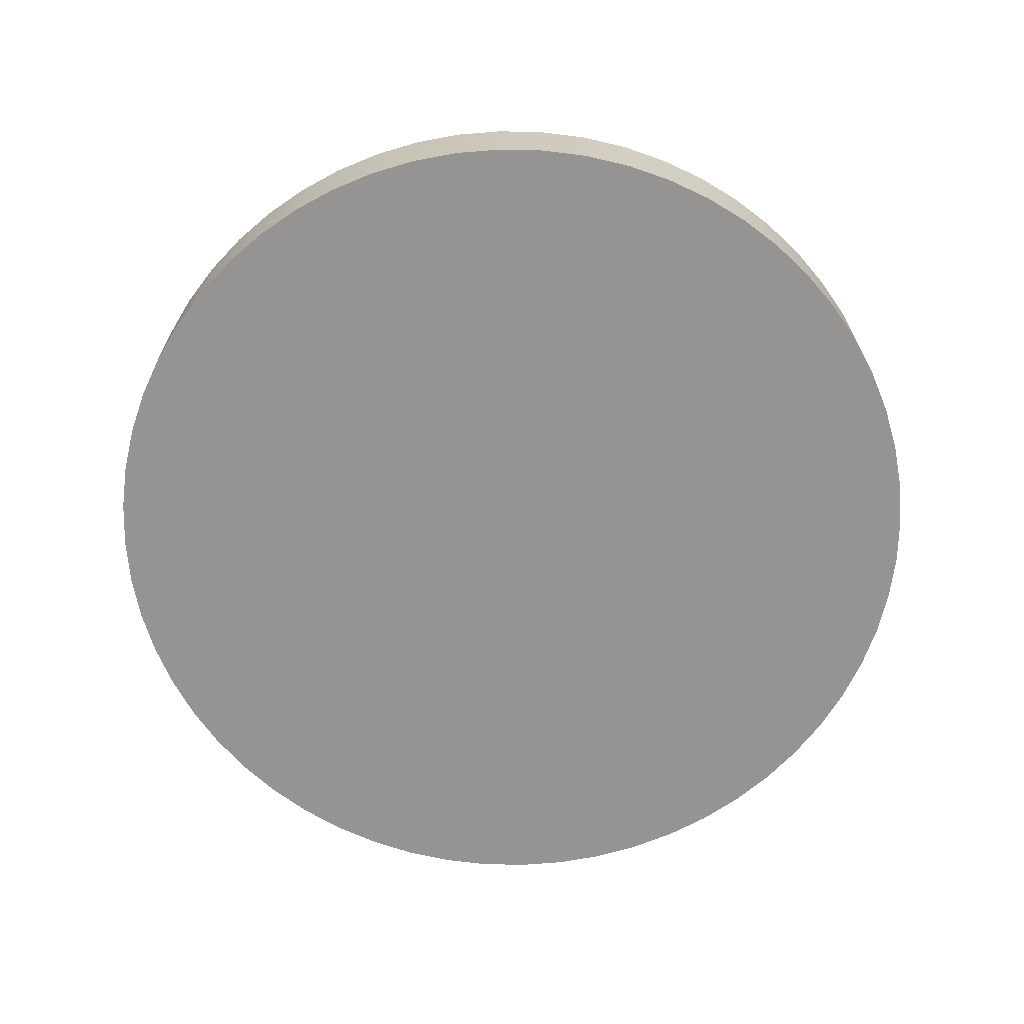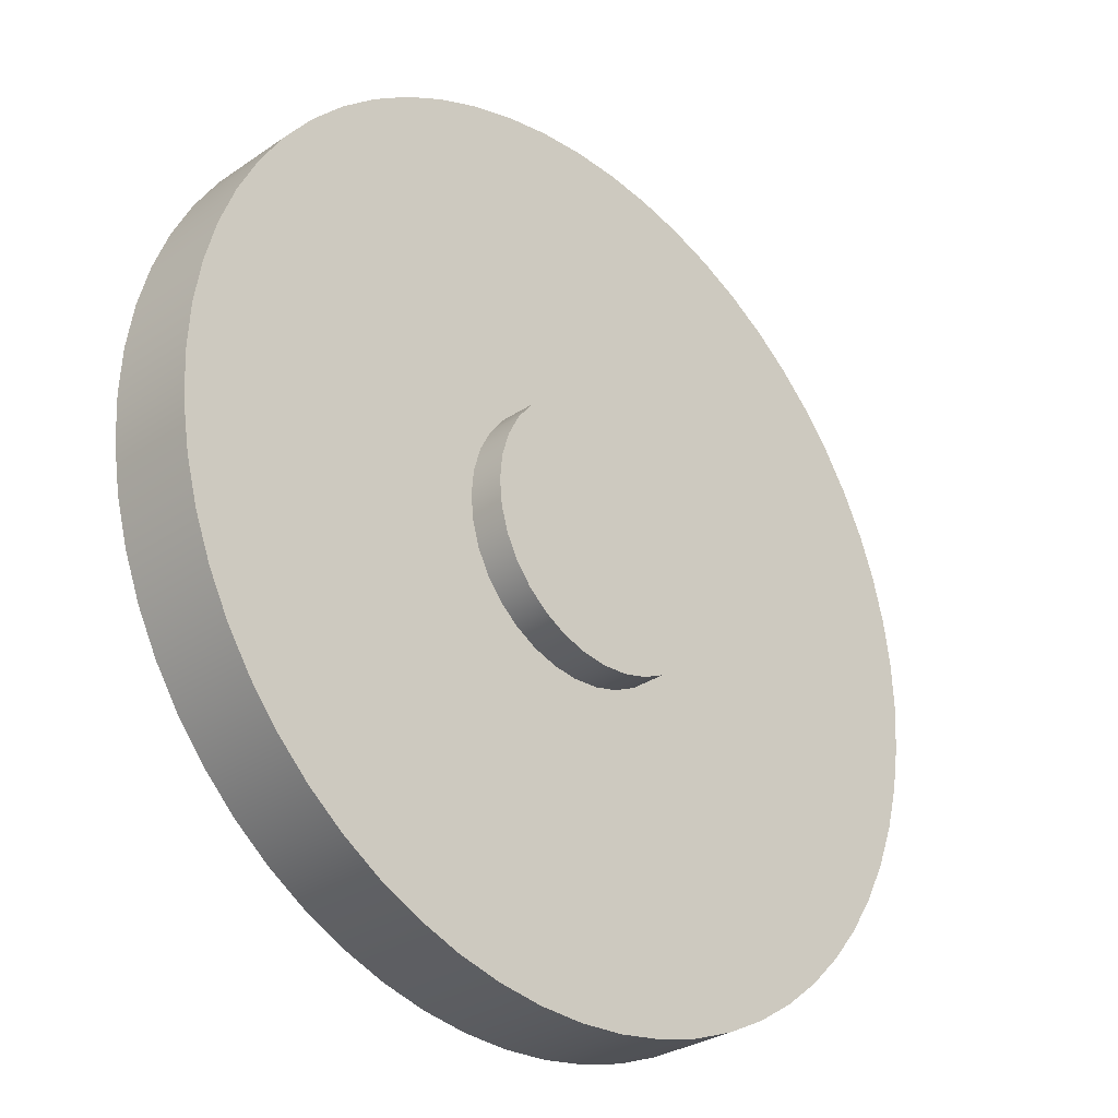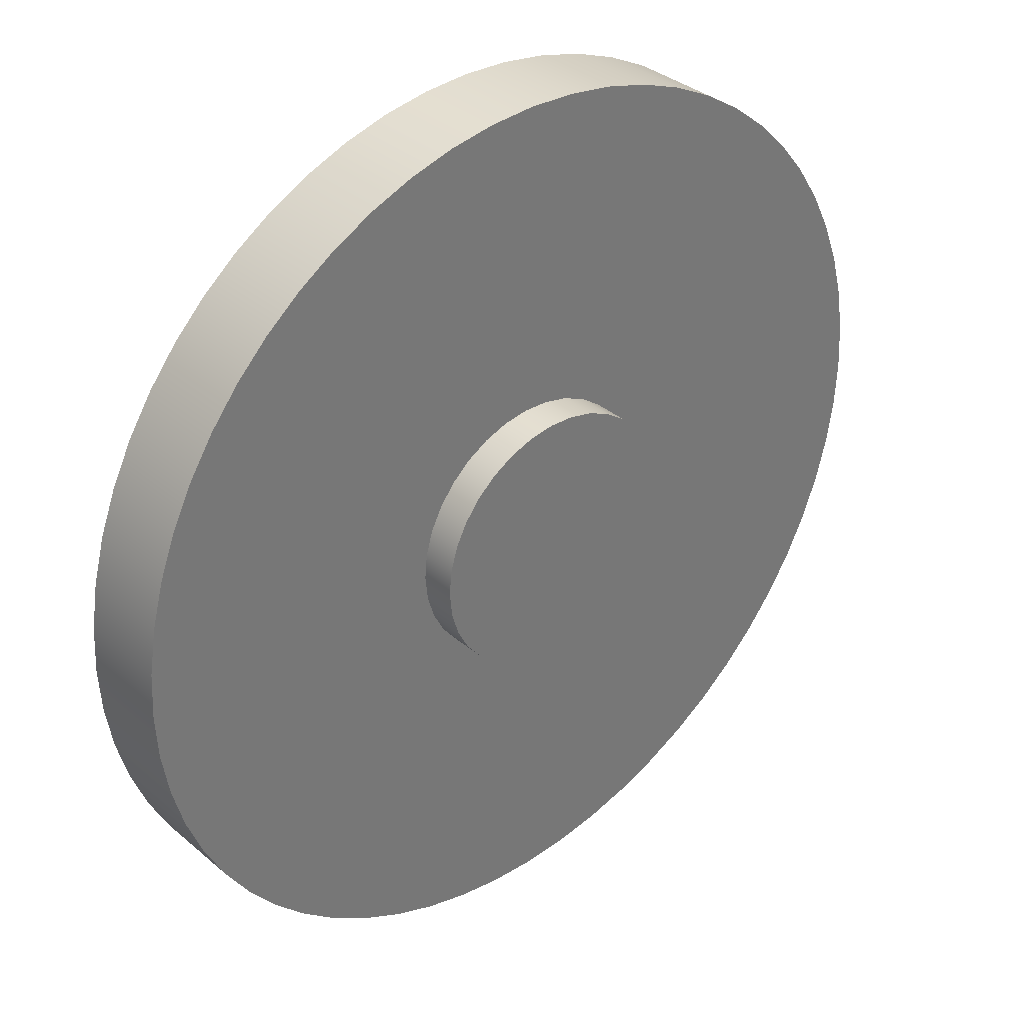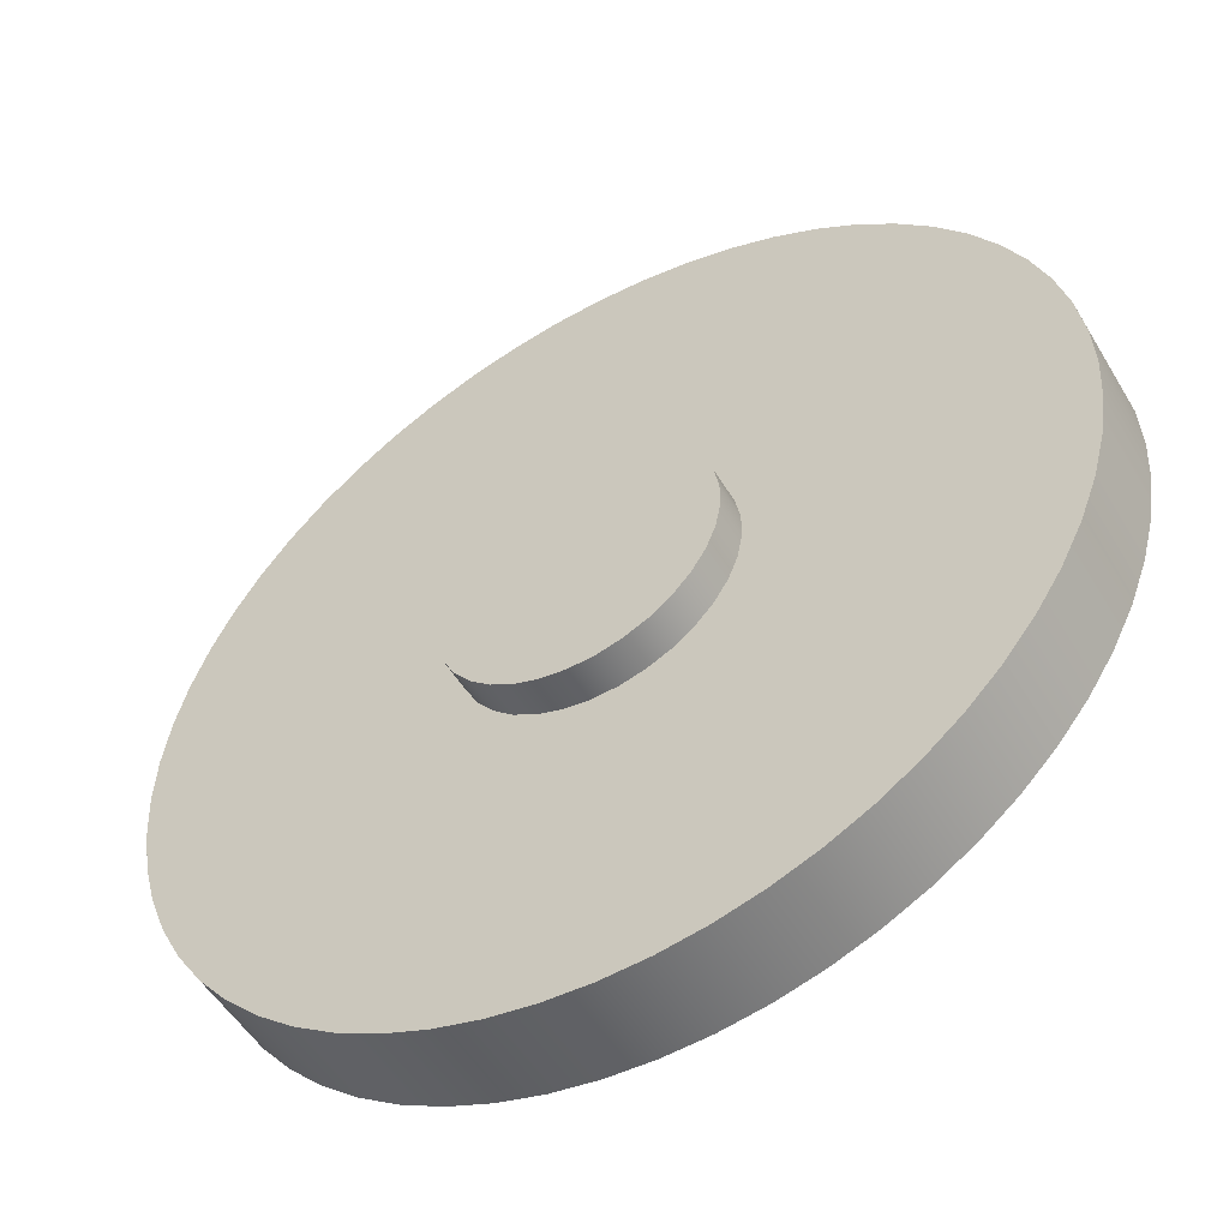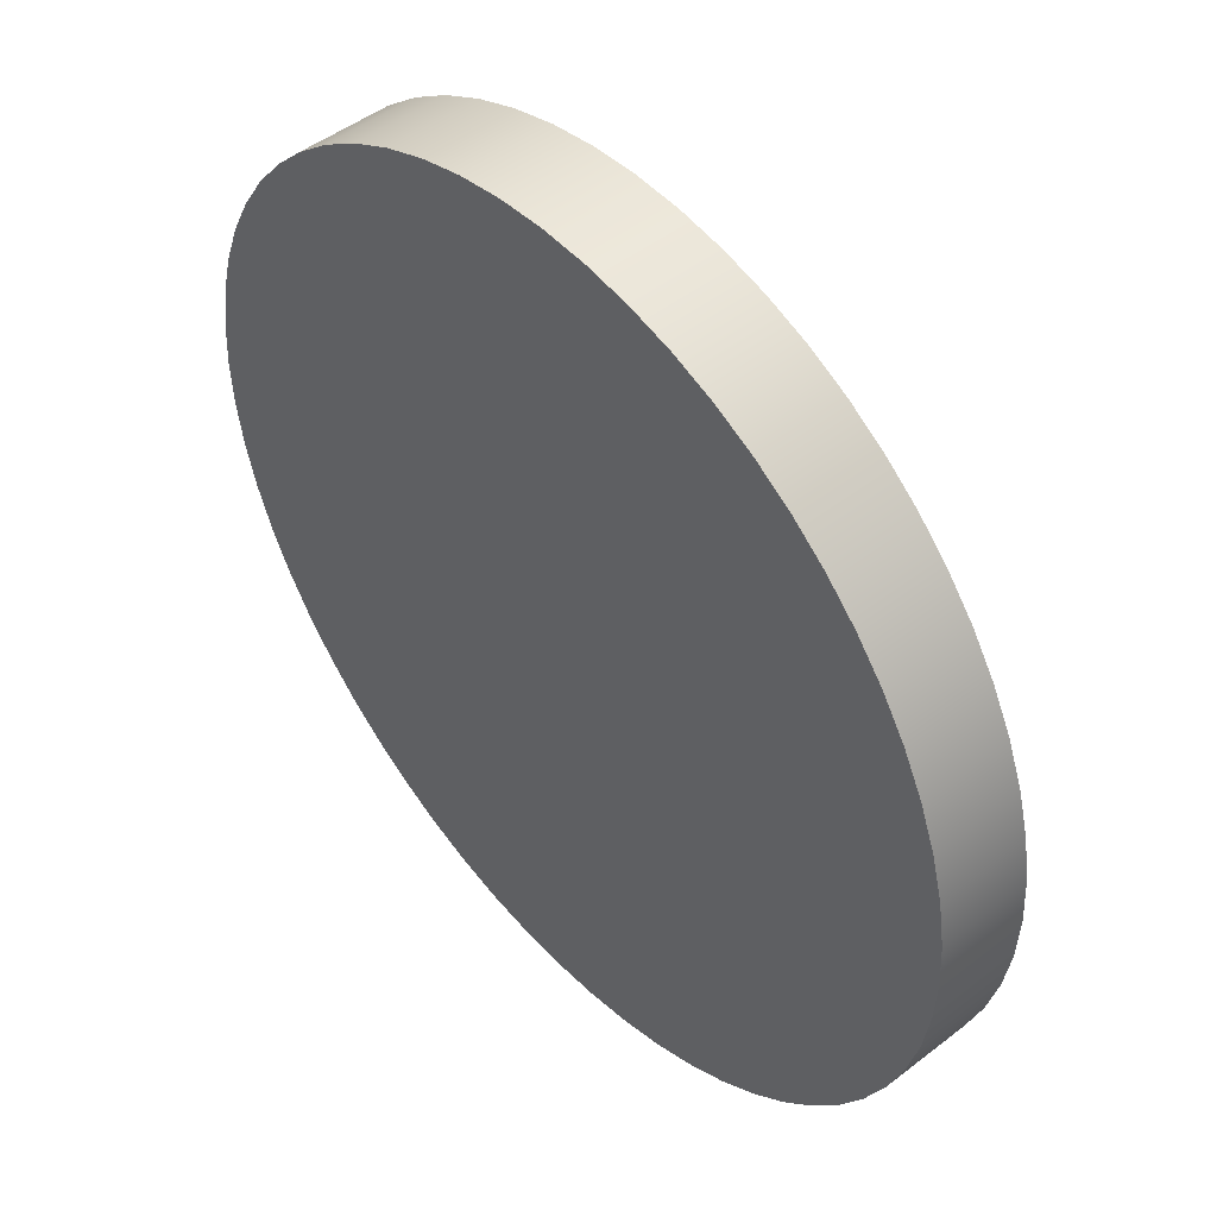
<metadata>
{"format":"obj","ext":"obj","renderer":"f3d","projection":"perspective","resolution":1024,"background":"white","views":[{"elev":-67.2,"azim":-4.3,"up":"+Y"},{"elev":-29.8,"azim":135.0,"up":"+Z"},{"elev":34.9,"azim":138.3,"up":"+Z"},{"elev":-52.0,"azim":-149.8,"up":"+Z"},{"elev":47.9,"azim":49.0,"up":"+Z"}]}
</metadata>
<code>
v -25 5 3.062e-15
v -24.86 5 -2.613
v -24.45 5 -5.198
v -23.78 5 -7.725
v -22.84 5 -10.17
v -21.65 5 -12.5
v -20.23 5 -14.69
v -18.58 5 -16.73
v -16.73 5 -18.58
v -14.69 5 -20.23
v -12.5 5 -21.65
v -10.17 5 -22.84
v -7.725 5 -23.78
v -5.198 5 -24.45
v -2.613 5 -24.86
v 1.531e-15 5 -25
v 2.613 5 -24.86
v 5.198 5 -24.45
v 7.725 5 -23.78
v 10.17 5 -22.84
v 12.5 5 -21.65
v 14.69 5 -20.23
v 16.73 5 -18.58
v 18.58 5 -16.73
v 20.23 5 -14.69
v 21.65 5 -12.5
v 22.84 5 -10.17
v 23.78 5 -7.725
v 24.45 5 -5.198
v 24.86 5 -2.613
v 25 5 0
v 24.86 5 2.613
v 24.45 5 5.198
v 23.78 5 7.725
v 22.84 5 10.17
v 21.65 5 12.5
v 20.23 5 14.69
v 18.58 5 16.73
v 16.73 5 18.58
v 14.69 5 20.23
v 12.5 5 21.65
v 10.17 5 22.84
v 7.725 5 23.78
v 5.198 5 24.45
v 2.613 5 24.86
v 1.531e-15 5 25
v -2.613 5 24.86
v -5.198 5 24.45
v -7.725 5 23.78
v -10.17 5 22.84
v -12.5 5 21.65
v -14.69 5 20.23
v -16.73 5 18.58
v -18.58 5 16.73
v -20.23 5 14.69
v -21.65 5 12.5
v -22.84 5 10.17
v -23.78 5 7.725
v -24.45 5 5.198
v -24.86 5 2.613
v -25 0 3.062e-15
v -24.86 0 2.613
v -24.45 0 5.198
v -23.78 0 7.725
v -22.84 0 10.17
v -21.65 0 12.5
v -20.23 0 14.69
v -18.58 0 16.73
v -16.73 0 18.58
v -14.69 0 20.23
v -12.5 0 21.65
v -10.17 0 22.84
v -7.725 0 23.78
v -5.198 0 24.45
v -2.613 0 24.86
v 1.531e-15 0 25
v 2.613 0 24.86
v 5.198 0 24.45
v 7.725 0 23.78
v 10.17 0 22.84
v 12.5 0 21.65
v 14.69 0 20.23
v 16.73 0 18.58
v 18.58 0 16.73
v 20.23 0 14.69
v 21.65 0 12.5
v 22.84 0 10.17
v 23.78 0 7.725
v 24.45 0 5.198
v 24.86 0 2.613
v 25 0 0
v 24.86 0 -2.613
v 24.45 0 -5.198
v 23.78 0 -7.725
v 22.84 0 -10.17
v 21.65 0 -12.5
v 20.23 0 -14.69
v 18.58 0 -16.73
v 16.73 0 -18.58
v 14.69 0 -20.23
v 12.5 0 -21.65
v 10.17 0 -22.84
v 7.725 0 -23.78
v 5.198 0 -24.45
v 2.613 0 -24.86
v 1.531e-15 0 -25
v -2.613 0 -24.86
v -5.198 0 -24.45
v -7.725 0 -23.78
v -10.17 0 -22.84
v -12.5 0 -21.65
v -14.69 0 -20.23
v -16.73 0 -18.58
v -18.58 0 -16.73
v -20.23 0 -14.69
v -21.65 0 -12.5
v -22.84 0 -10.17
v -23.78 0 -7.725
v -24.45 0 -5.198
v -24.86 0 -2.613
v -25 0 3.062e-15
v -25 5 3.062e-15
v -25 0 3.062e-15
v -24.86 0 -2.613
v -24.45 0 -5.198
v -23.78 0 -7.725
v -22.84 0 -10.17
v -21.65 0 -12.5
v -20.23 0 -14.69
v -18.58 0 -16.73
v -16.73 0 -18.58
v -14.69 0 -20.23
v -12.5 0 -21.65
v -10.17 0 -22.84
v -7.725 0 -23.78
v -5.198 0 -24.45
v -2.613 0 -24.86
v 1.531e-15 0 -25
v 2.613 0 -24.86
v 5.198 0 -24.45
v 7.725 0 -23.78
v 10.17 0 -22.84
v 12.5 0 -21.65
v 14.69 0 -20.23
v 16.73 0 -18.58
v 18.58 0 -16.73
v 20.23 0 -14.69
v 21.65 0 -12.5
v 22.84 0 -10.17
v 23.78 0 -7.725
v 24.45 0 -5.198
v 24.86 0 -2.613
v 25 0 0
v 24.86 0 2.613
v 24.45 0 5.198
v 23.78 0 7.725
v 22.84 0 10.17
v 21.65 0 12.5
v 20.23 0 14.69
v 18.58 0 16.73
v 16.73 0 18.58
v 14.69 0 20.23
v 12.5 0 21.65
v 10.17 0 22.84
v 7.725 0 23.78
v 5.198 0 24.45
v 2.613 0 24.86
v 1.531e-15 0 25
v -2.613 0 24.86
v -5.198 0 24.45
v -7.725 0 23.78
v -10.17 0 22.84
v -12.5 0 21.65
v -14.69 0 20.23
v -16.73 0 18.58
v -18.58 0 16.73
v -20.23 0 14.69
v -21.65 0 12.5
v -22.84 0 10.17
v -23.78 0 7.725
v -24.45 0 5.198
v -24.86 0 2.613
v 7.5 5 -9.185e-16
v 7.364 5 1.419
v 6.963 5 2.787
v 6.309 5 4.055
v 5.428 5 5.176
v 4.35 5 6.109
v 3.116 5 6.822
v 1.768 5 7.289
v 0.3569 5 7.492
v -1.067 5 7.424
v -2.453 5 7.088
v -3.75 5 6.495
v -4.911 5 5.668
v -5.895 5 4.636
v -6.666 5 3.437
v -7.196 5 2.113
v -7.466 5 0.7129
v -7.466 5 -0.7129
v -7.196 5 -2.113
v -6.666 5 -3.437
v -5.895 5 -4.636
v -4.911 5 -5.668
v -3.75 5 -6.495
v -2.453 5 -7.088
v -1.067 5 -7.424
v 0.3569 5 -7.492
v 1.768 5 -7.289
v 3.116 5 -6.822
v 4.35 5 -6.109
v 5.428 5 -5.176
v 6.309 5 -4.055
v 6.963 5 -2.787
v 7.364 5 -1.419
v -25 5 3.062e-15
v -24.86 5 2.613
v -24.45 5 5.198
v -23.78 5 7.725
v -22.84 5 10.17
v -21.65 5 12.5
v -20.23 5 14.69
v -18.58 5 16.73
v -16.73 5 18.58
v -14.69 5 20.23
v -12.5 5 21.65
v -10.17 5 22.84
v -7.725 5 23.78
v -5.198 5 24.45
v -2.613 5 24.86
v 1.531e-15 5 25
v 2.613 5 24.86
v 5.198 5 24.45
v 7.725 5 23.78
v 10.17 5 22.84
v 12.5 5 21.65
v 14.69 5 20.23
v 16.73 5 18.58
v 18.58 5 16.73
v 20.23 5 14.69
v 21.65 5 12.5
v 22.84 5 10.17
v 23.78 5 7.725
v 24.45 5 5.198
v 24.86 5 2.613
v 25 5 0
v 24.86 5 -2.613
v 24.45 5 -5.198
v 23.78 5 -7.725
v 22.84 5 -10.17
v 21.65 5 -12.5
v 20.23 5 -14.69
v 18.58 5 -16.73
v 16.73 5 -18.58
v 14.69 5 -20.23
v 12.5 5 -21.65
v 10.17 5 -22.84
v 7.725 5 -23.78
v 5.198 5 -24.45
v 2.613 5 -24.86
v 1.531e-15 5 -25
v -2.613 5 -24.86
v -5.198 5 -24.45
v -7.725 5 -23.78
v -10.17 5 -22.84
v -12.5 5 -21.65
v -14.69 5 -20.23
v -16.73 5 -18.58
v -18.58 5 -16.73
v -20.23 5 -14.69
v -21.65 5 -12.5
v -22.84 5 -10.17
v -23.78 5 -7.725
v -24.45 5 -5.198
v -24.86 5 -2.613
v 7.5 7 -9.185e-16
v 7.364 7 1.419
v 6.963 7 2.787
v 6.309 7 4.055
v 5.428 7 5.176
v 4.35 7 6.109
v 3.116 7 6.822
v 1.768 7 7.289
v 0.3569 7 7.492
v -1.067 7 7.424
v -2.453 7 7.088
v -3.75 7 6.495
v -4.911 7 5.668
v -5.895 7 4.636
v -6.666 7 3.437
v -7.196 7 2.113
v -7.466 7 0.7129
v -7.466 7 -0.7129
v -7.196 7 -2.113
v -6.666 7 -3.437
v -5.895 7 -4.636
v -4.911 7 -5.668
v -3.75 7 -6.495
v -2.453 7 -7.088
v -1.067 7 -7.424
v 0.3569 7 -7.492
v 1.768 7 -7.289
v 3.116 7 -6.822
v 4.35 7 -6.109
v 5.428 7 -5.176
v 6.309 7 -4.055
v 6.963 7 -2.787
v 7.364 7 -1.419
v 7.5 5 -9.185e-16
v 7.364 5 -1.419
v 6.963 5 -2.787
v 6.309 5 -4.055
v 5.428 5 -5.176
v 4.35 5 -6.109
v 3.116 5 -6.822
v 1.768 5 -7.289
v 0.3569 5 -7.492
v -1.067 5 -7.424
v -2.453 5 -7.088
v -3.75 5 -6.495
v -4.911 5 -5.668
v -5.895 5 -4.636
v -6.666 5 -3.437
v -7.196 5 -2.113
v -7.466 5 -0.7129
v -7.466 5 0.7129
v -7.196 5 2.113
v -6.666 5 3.437
v -5.895 5 4.636
v -4.911 5 5.668
v -3.75 5 6.495
v -2.453 5 7.088
v -1.067 5 7.424
v 0.3569 5 7.492
v 1.768 5 7.289
v 3.116 5 6.822
v 4.35 5 6.109
v 5.428 5 5.176
v 6.309 5 4.055
v 6.963 5 2.787
v 7.364 5 1.419
v 7.5 5 -9.185e-16
v 7.5 7 -9.185e-16
v 7.5 7 -9.185e-16
v 7.364 7 -1.419
v 6.963 7 -2.787
v 6.309 7 -4.055
v 5.428 7 -5.176
v 4.35 7 -6.109
v 3.116 7 -6.822
v 1.768 7 -7.289
v 0.3569 7 -7.492
v -1.067 7 -7.424
v -2.453 7 -7.088
v -3.75 7 -6.495
v -4.911 7 -5.668
v -5.895 7 -4.636
v -6.666 7 -3.437
v -7.196 7 -2.113
v -7.466 7 -0.7129
v -7.466 7 0.7129
v -7.196 7 2.113
v -6.666 7 3.437
v -5.895 7 4.636
v -4.911 7 5.668
v -3.75 7 6.495
v -2.453 7 7.088
v -1.067 7 7.424
v 0.3569 7 7.492
v 1.768 7 7.289
v 3.116 7 6.822
v 4.35 7 6.109
v 5.428 7 5.176
v 6.309 7 4.055
v 6.963 7 2.787
v 7.364 7 1.419
f 2 120 1
f 1 120 121
f 122 61 60
f 60 61 62
f 60 62 59
f 59 62 63
f 59 63 58
f 58 63 64
f 58 64 57
f 57 64 65
f 57 65 56
f 56 65 66
f 56 66 55
f 55 66 67
f 55 67 54
f 54 67 68
f 54 68 53
f 53 68 69
f 53 69 52
f 52 69 70
f 52 70 51
f 51 70 71
f 51 71 50
f 50 71 72
f 50 72 49
f 49 72 73
f 49 73 48
f 48 73 74
f 48 74 47
f 47 74 75
f 47 75 46
f 46 75 76
f 46 76 45
f 45 76 77
f 45 77 44
f 44 77 78
f 44 78 43
f 43 78 79
f 43 79 42
f 42 79 80
f 42 80 41
f 41 80 81
f 41 81 40
f 40 81 82
f 40 82 39
f 39 82 83
f 39 83 38
f 38 83 84
f 38 84 37
f 37 84 85
f 37 85 36
f 36 85 86
f 36 86 35
f 35 86 87
f 35 87 34
f 34 87 88
f 34 88 33
f 33 88 89
f 33 89 32
f 32 89 90
f 32 90 31
f 31 90 91
f 31 91 30
f 30 91 92
f 30 92 29
f 29 92 93
f 29 93 28
f 28 93 94
f 28 94 27
f 27 94 95
f 27 95 26
f 26 95 96
f 26 96 25
f 25 96 97
f 25 97 24
f 24 97 98
f 24 98 23
f 23 98 99
f 23 99 22
f 22 99 100
f 22 100 21
f 21 100 101
f 21 101 20
f 20 101 102
f 20 102 19
f 19 102 103
f 19 103 18
f 18 103 104
f 18 104 17
f 17 104 105
f 17 105 16
f 16 105 106
f 16 106 15
f 15 106 107
f 15 107 14
f 14 107 108
f 14 108 13
f 13 108 109
f 13 109 12
f 12 109 110
f 12 110 11
f 11 110 111
f 11 111 10
f 10 111 112
f 10 112 9
f 9 112 113
f 9 113 8
f 8 113 114
f 8 114 7
f 7 114 115
f 7 115 6
f 6 115 116
f 6 116 5
f 5 116 117
f 5 117 4
f 4 117 118
f 4 118 3
f 3 118 119
f 3 119 2
f 2 119 120
f 124 152 123
f 123 152 153
f 123 153 182
f 182 153 154
f 182 154 181
f 181 154 155
f 181 155 180
f 180 155 156
f 180 156 179
f 179 156 157
f 179 157 178
f 178 157 158
f 178 158 177
f 177 158 159
f 177 159 176
f 176 159 160
f 176 160 175
f 175 160 161
f 175 161 174
f 174 161 162
f 174 162 173
f 173 162 163
f 173 163 172
f 172 163 164
f 172 164 171
f 171 164 165
f 171 165 170
f 170 165 166
f 170 166 169
f 169 166 167
f 169 167 168
f 152 124 151
f 151 124 125
f 151 125 150
f 150 125 126
f 150 126 149
f 149 126 127
f 149 127 148
f 148 127 128
f 148 128 147
f 147 128 129
f 147 129 146
f 146 129 130
f 146 130 145
f 145 130 131
f 145 131 144
f 144 131 132
f 144 132 143
f 143 132 133
f 143 133 142
f 142 133 134
f 142 134 141
f 141 134 135
f 141 135 140
f 140 135 136
f 140 136 139
f 139 136 137
f 139 137 138
f 184 245 183
f 183 245 246
f 183 246 247
f 185 243 184
f 184 243 244
f 184 244 245
f 186 241 185
f 185 241 242
f 185 242 243
f 241 186 240
f 240 186 187
f 240 187 239
f 239 187 238
f 238 187 188
f 238 188 237
f 237 188 236
f 236 188 189
f 236 189 235
f 235 189 234
f 234 189 190
f 234 190 233
f 233 190 232
f 232 190 191
f 232 191 231
f 231 191 192
f 231 192 230
f 230 192 229
f 229 192 193
f 229 193 228
f 228 193 227
f 227 193 194
f 227 194 226
f 226 194 225
f 225 194 195
f 225 195 224
f 224 195 223
f 223 195 196
f 223 196 222
f 222 196 221
f 221 196 197
f 221 197 220
f 220 197 198
f 220 198 219
f 219 198 218
f 218 198 199
f 218 199 217
f 217 199 216
f 216 199 200
f 216 200 275
f 275 200 274
f 274 200 201
f 274 201 273
f 273 201 272
f 272 201 202
f 272 202 271
f 271 202 203
f 271 203 270
f 270 203 269
f 269 203 204
f 269 204 268
f 268 204 267
f 267 204 205
f 267 205 266
f 266 205 265
f 265 205 206
f 265 206 264
f 264 206 263
f 263 206 207
f 263 207 262
f 262 207 261
f 261 207 208
f 261 208 260
f 260 208 209
f 260 209 259
f 259 209 258
f 258 209 210
f 258 210 257
f 257 210 256
f 256 210 211
f 256 211 255
f 255 211 254
f 254 211 212
f 254 212 253
f 253 212 252
f 252 212 213
f 252 213 251
f 251 213 214
f 251 214 250
f 250 214 249
f 249 214 215
f 249 215 248
f 248 215 247
f 247 215 183
f 277 341 276
f 276 341 342
f 343 309 308
f 308 309 310
f 308 310 307
f 307 310 311
f 307 311 306
f 306 311 312
f 306 312 305
f 305 312 313
f 305 313 304
f 304 313 314
f 304 314 303
f 303 314 315
f 303 315 302
f 302 315 316
f 302 316 301
f 301 316 317
f 301 317 300
f 300 317 318
f 300 318 299
f 299 318 319
f 299 319 298
f 298 319 320
f 298 320 297
f 297 320 321
f 297 321 296
f 296 321 322
f 296 322 295
f 295 322 323
f 295 323 294
f 294 323 324
f 294 324 293
f 293 324 325
f 293 325 292
f 292 325 326
f 292 326 291
f 291 326 327
f 291 327 290
f 290 327 328
f 290 328 289
f 289 328 329
f 289 329 288
f 288 329 330
f 288 330 287
f 287 330 331
f 287 331 286
f 286 331 332
f 286 332 285
f 285 332 333
f 285 333 284
f 284 333 334
f 284 334 283
f 283 334 335
f 283 335 282
f 282 335 336
f 282 336 281
f 281 336 337
f 281 337 280
f 280 337 338
f 280 338 279
f 279 338 339
f 279 339 278
f 278 339 340
f 278 340 277
f 277 340 341
f 376 344 356
f 356 344 345
f 356 345 346
f 346 347 356
f 356 347 348
f 356 348 349
f 356 349 355
f 355 349 350
f 355 350 354
f 354 350 351
f 354 351 353
f 353 351 352
f 356 357 376
f 376 357 375
f 375 357 374
f 374 357 373
f 373 357 372
f 372 357 371
f 371 357 370
f 370 357 369
f 369 357 368
f 368 357 367
f 367 357 366
f 366 357 365
f 365 357 364
f 364 357 358
f 364 358 363
f 363 358 359
f 363 359 362
f 362 359 360
f 362 360 361

</code>
